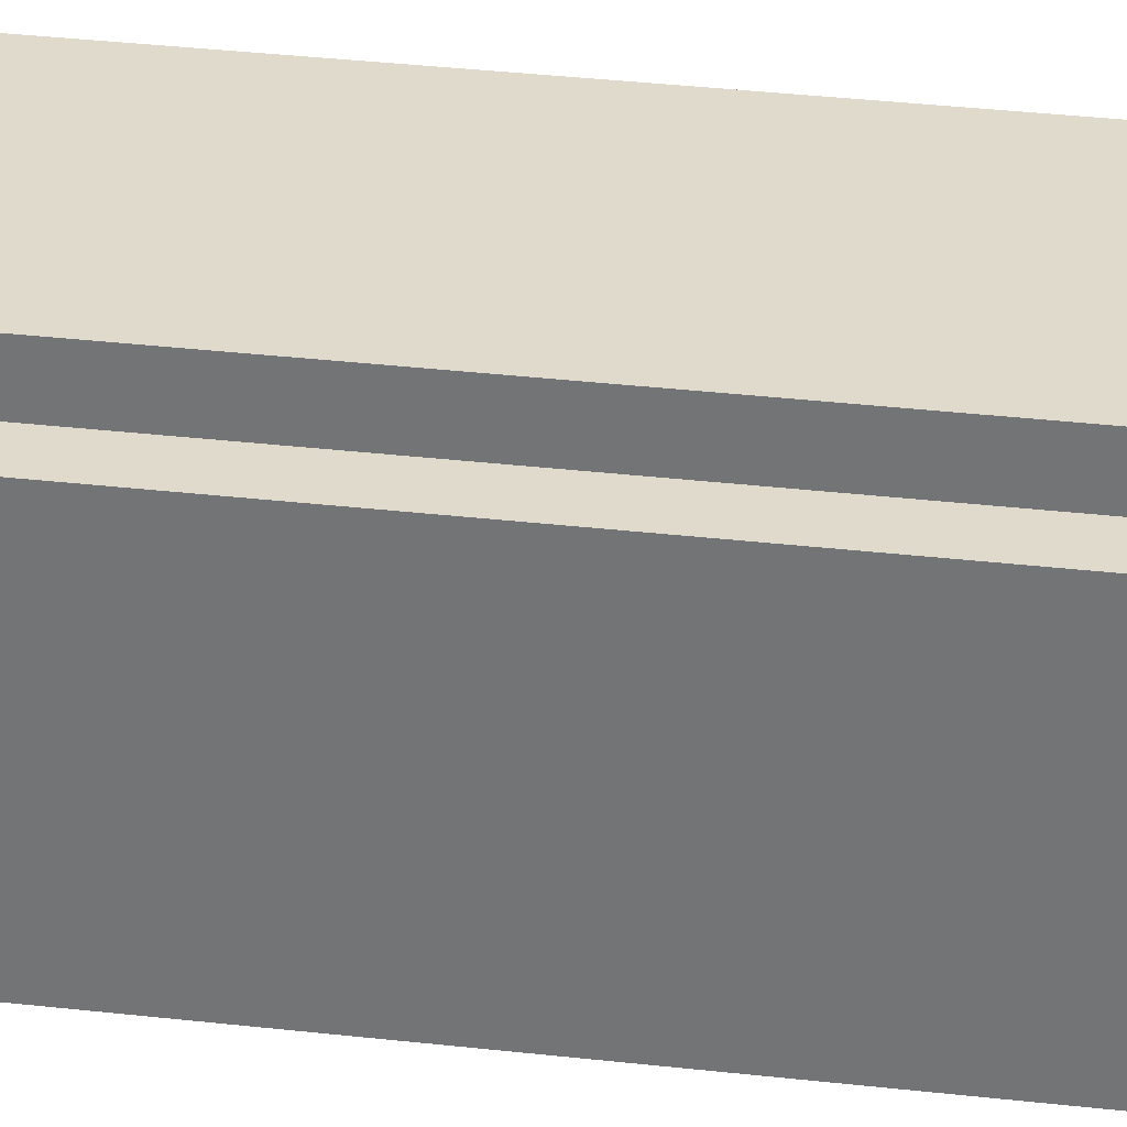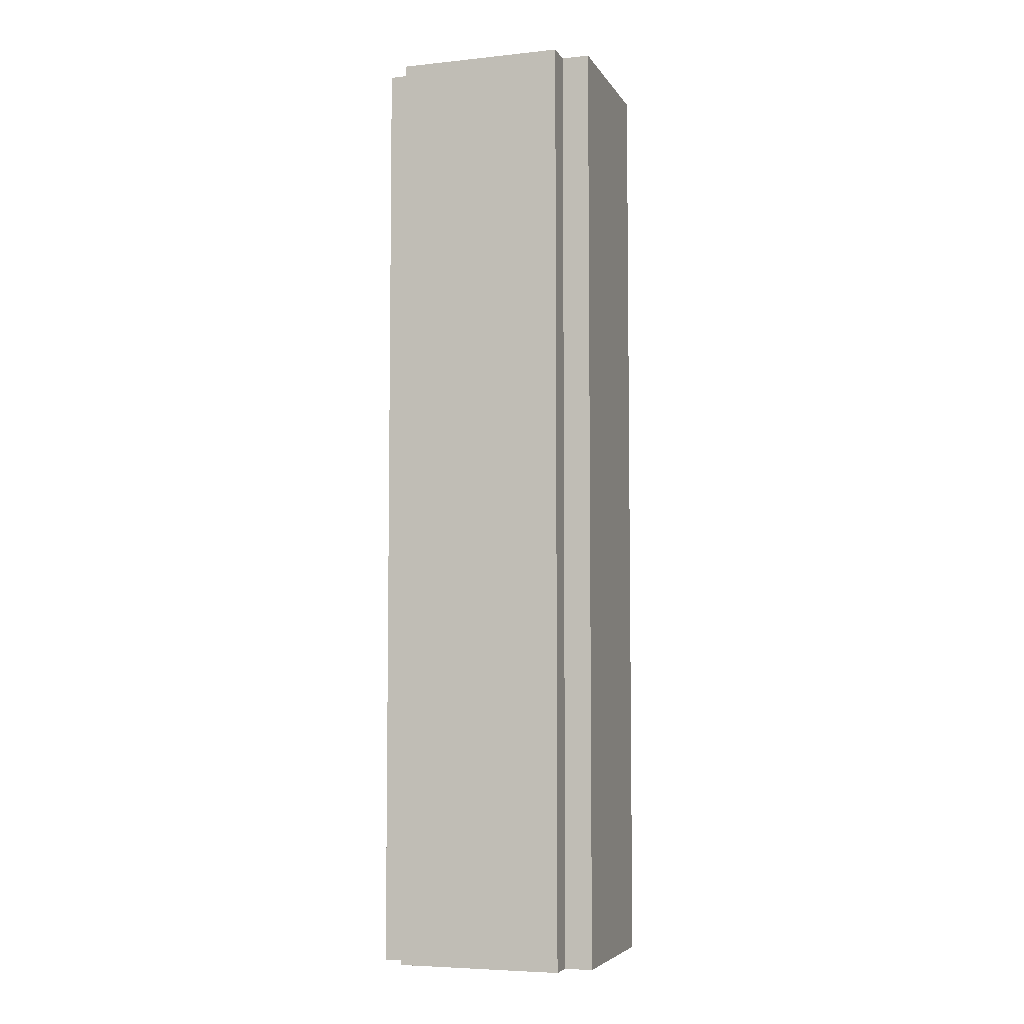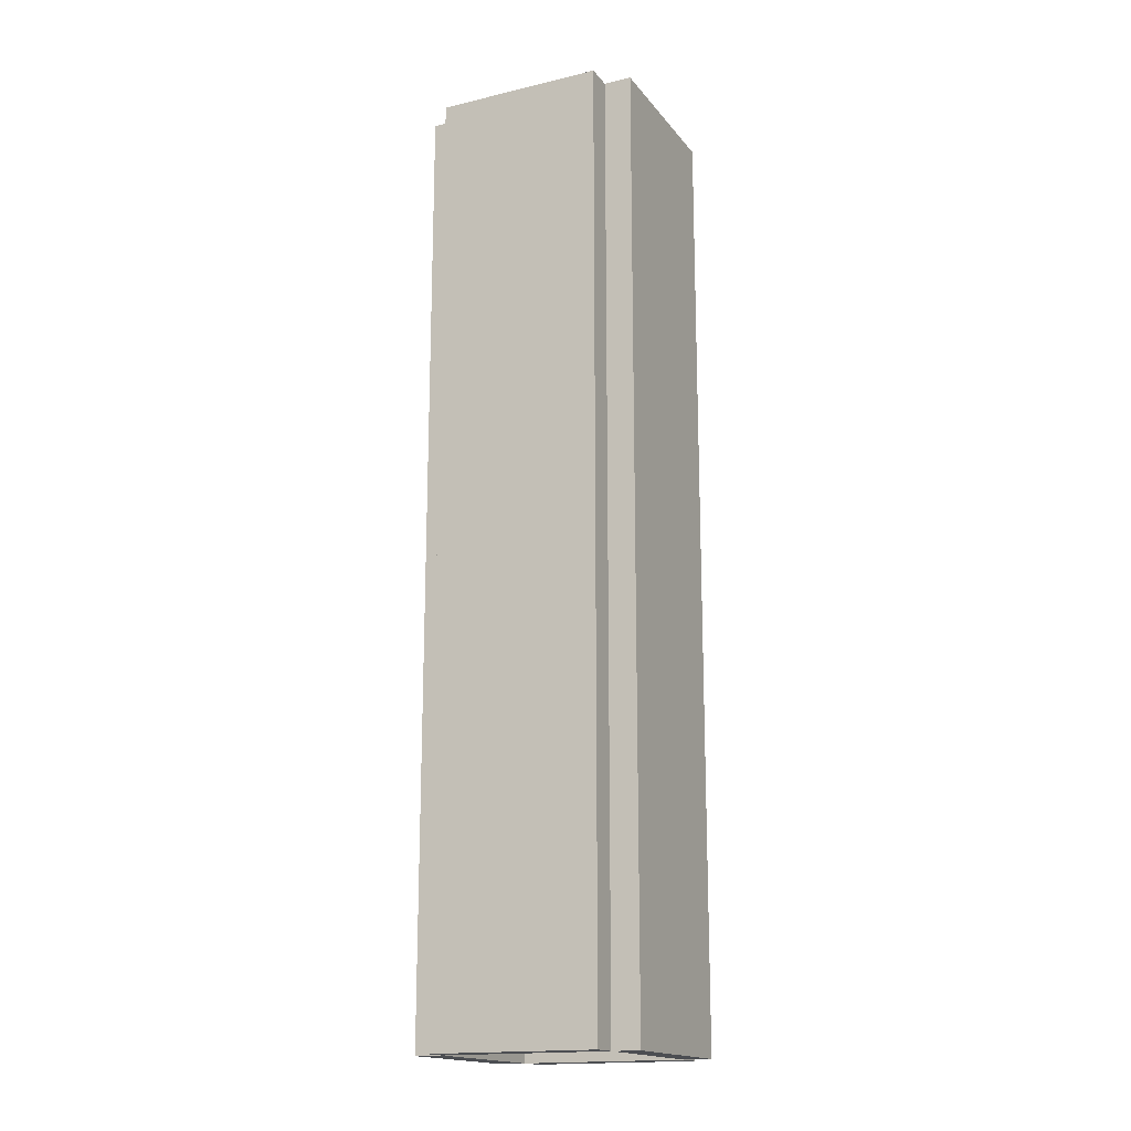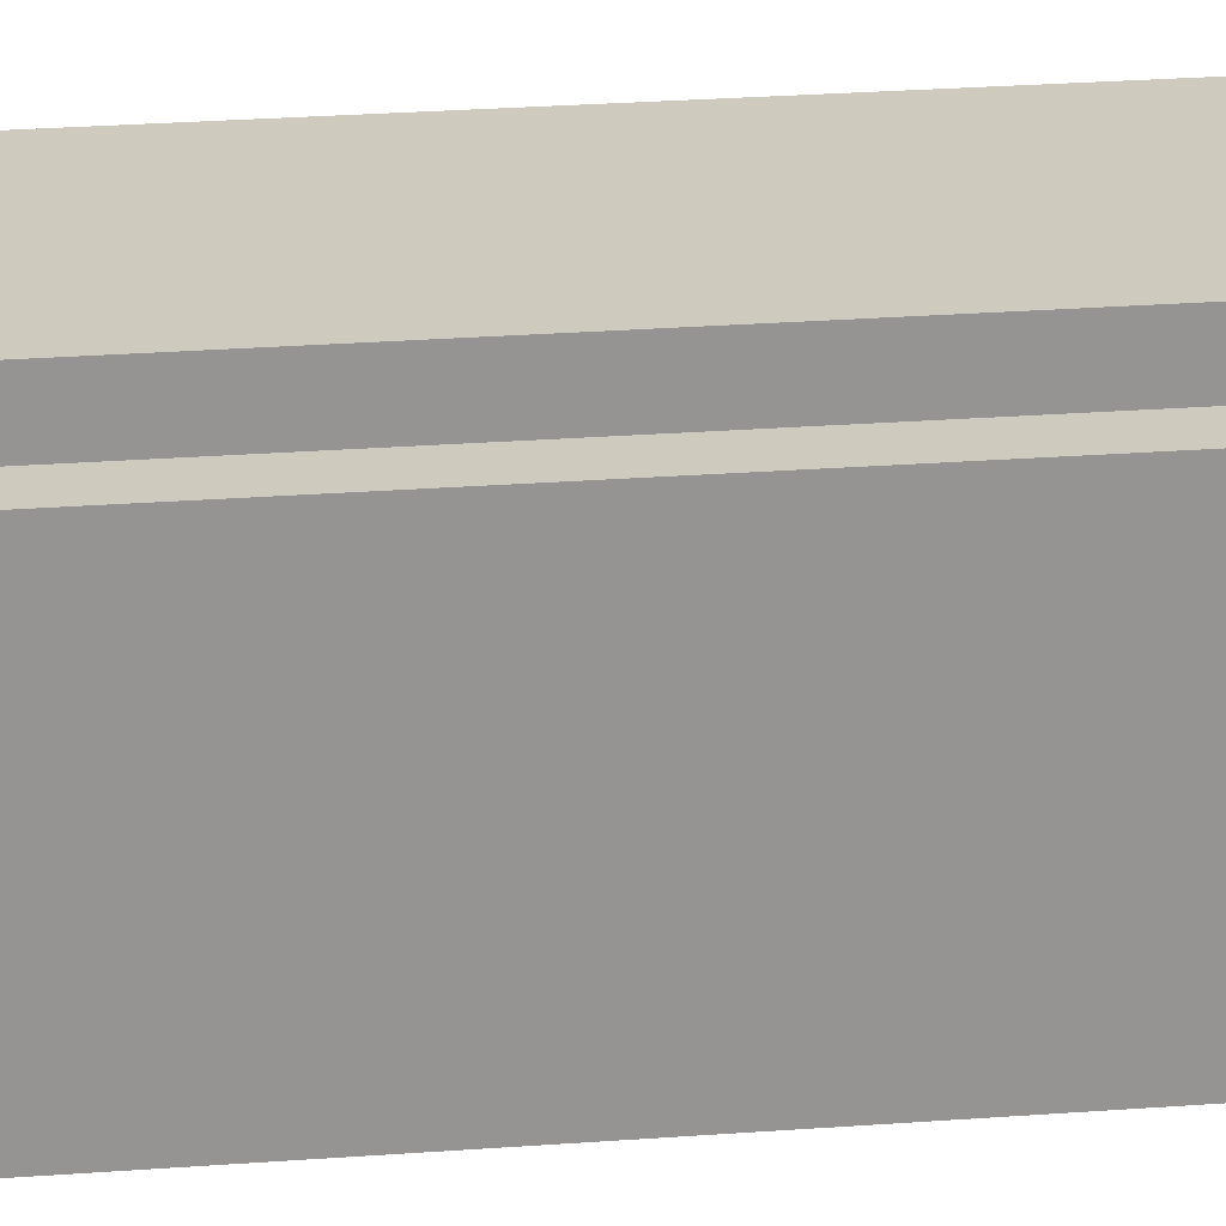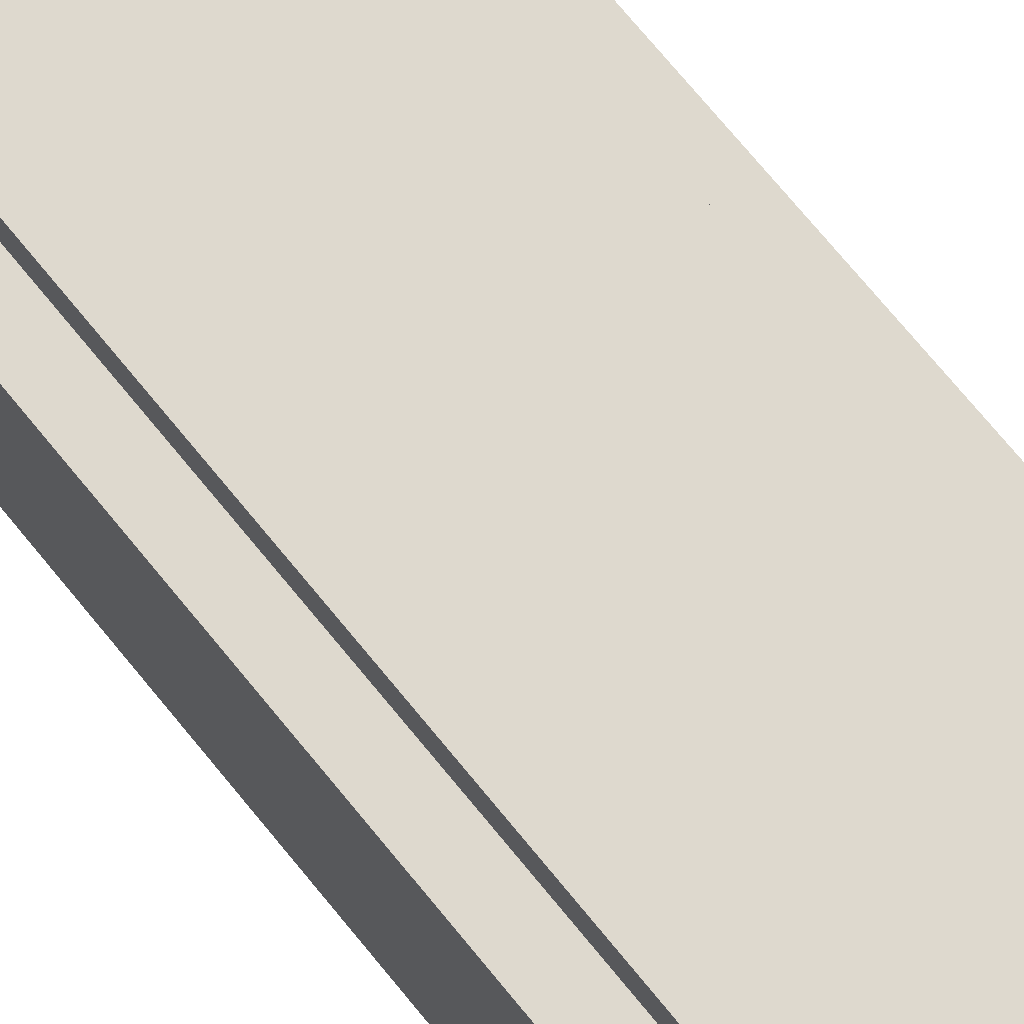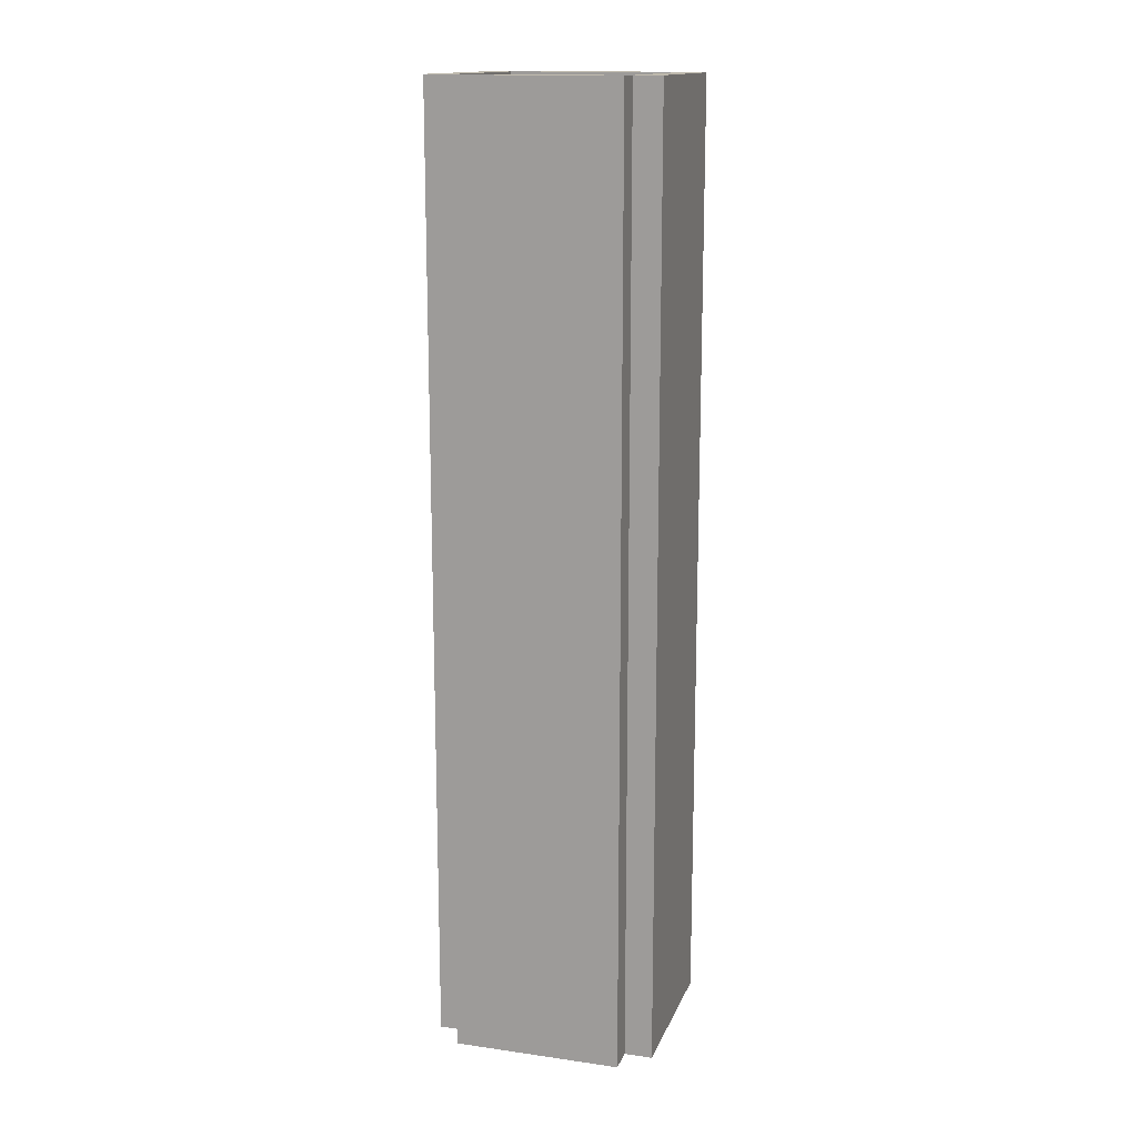
<metadata>
{"format":"obj","ext":"obj","renderer":"f3d","projection":"perspective","resolution":1024,"background":"white","views":[{"elev":32.4,"azim":99.2,"up":"+Z"},{"elev":-5.6,"azim":17.9,"up":"+Y"},{"elev":-17.0,"azim":115.4,"up":"+Y"},{"elev":23.2,"azim":82.4,"up":"+Z"},{"elev":71.6,"azim":140.9,"up":"+Z"},{"elev":15.1,"azim":-163.3,"up":"+Y"}]}
</metadata>
<code>
o
v -0.4 0.3 0.3
v -0.4 0.3 -0.3
v -0.4 3.7 0.3
v -0.4 3.7 -0.3
v -0.3 0.3 0.4
v -0.3 0.3 0.3
v -0.3 0.3 -0.3
v -0.3 0.3 -0.4
v -0.3 3.7 0.4
v -0.3 3.7 0.3
v -0.3 3.7 -0.3
v -0.3 3.7 -0.4
v 0.3 0.3 0.3
v 0.3 0.3 -0.3
v 0.3 3.7 0.3
v 0.3 3.7 -0.3
v -0.3 0.3 0.3
v -0.3 0.3 -0.3
v -0.3 3.7 0.3
v -0.3 3.7 -0.3
v 0.3 0.3 0.4
v 0.3 0.3 0.3
v 0.3 0.3 -0.3
v 0.3 0.3 -0.4
v 0.3 3.7 0.4
v 0.3 3.7 0.3
v 0.3 3.7 -0.3
v 0.3 3.7 -0.4
v 0.4 0.3 0.3
v 0.4 0.3 -0.3
v 0.4 3.7 0.3
v 0.4 3.7 -0.3
v -0.3 0.3 0.4
v -0.3 3.7 0.4
v 0.3 0.3 0.4
v 0.3 3.7 0.4
v -0.4 0.3 0.3
v -0.4 3.7 0.3
v -0.3 0.3 0.3
v -0.3 3.7 0.3
v 0.3 0.3 0.3
v 0.3 3.7 0.3
v 0.4 0.3 0.3
v 0.4 3.7 0.3
v -0.3 0.3 -0.3
v -0.3 3.7 -0.3
v 0.3 0.3 -0.3
v 0.3 3.7 -0.3
v -0.3 0.3 0.3
v -0.3 3.7 0.3
v 0.3 0.3 0.3
v 0.3 3.7 0.3
v -0.4 0.3 -0.3
v -0.4 3.7 -0.3
v -0.3 0.3 -0.3
v -0.3 3.7 -0.3
v 0.3 0.3 -0.3
v 0.3 3.7 -0.3
v 0.4 0.3 -0.3
v 0.4 3.7 -0.3
v -0.3 0.3 -0.4
v -0.3 3.7 -0.4
v 0.3 0.3 -0.4
v 0.3 3.7 -0.4
v -0.3 0.3 0.4
v 0.3 0.3 0.4
v -0.4 0.3 0.3
v -0.3 0.3 0.3
v 0.3 0.3 0.3
v 0.4 0.3 0.3
v -0.4 0.3 -0.3
v -0.3 0.3 -0.3
v 0.3 0.3 -0.3
v 0.4 0.3 -0.3
v -0.3 0.3 -0.4
v 0.3 0.3 -0.4
v -0.3 3.7 0.4
v 0.3 3.7 0.4
v -0.4 3.7 0.3
v -0.3 3.7 0.3
v 0.3 3.7 0.3
v 0.4 3.7 0.3
v -0.4 3.7 -0.3
v -0.3 3.7 -0.3
v 0.3 3.7 -0.3
v 0.4 3.7 -0.3
v -0.3 3.7 -0.4
v 0.3 3.7 -0.4
f 3 2 1
f 4 2 3
f 9 6 5
f 10 6 9
f 11 8 7
f 12 8 11
f 15 14 13
f 16 14 15
f 17 18 19
f 19 18 20
f 21 22 25
f 25 22 26
f 23 24 27
f 27 24 28
f 29 30 31
f 31 30 32
f 35 34 33
f 36 34 35
f 39 38 37
f 40 38 39
f 43 42 41
f 44 42 43
f 47 46 45
f 48 46 47
f 49 50 51
f 51 50 52
f 53 54 55
f 55 54 56
f 57 58 59
f 59 58 60
f 61 62 63
f 63 62 64
f 68 66 65
f 69 66 68
f 71 68 67
f 72 68 71
f 73 70 69
f 74 70 73
f 75 73 72
f 76 73 75
f 77 78 80
f 80 78 81
f 79 80 83
f 83 80 84
f 81 82 85
f 85 82 86
f 84 85 87
f 87 85 88

</code>
